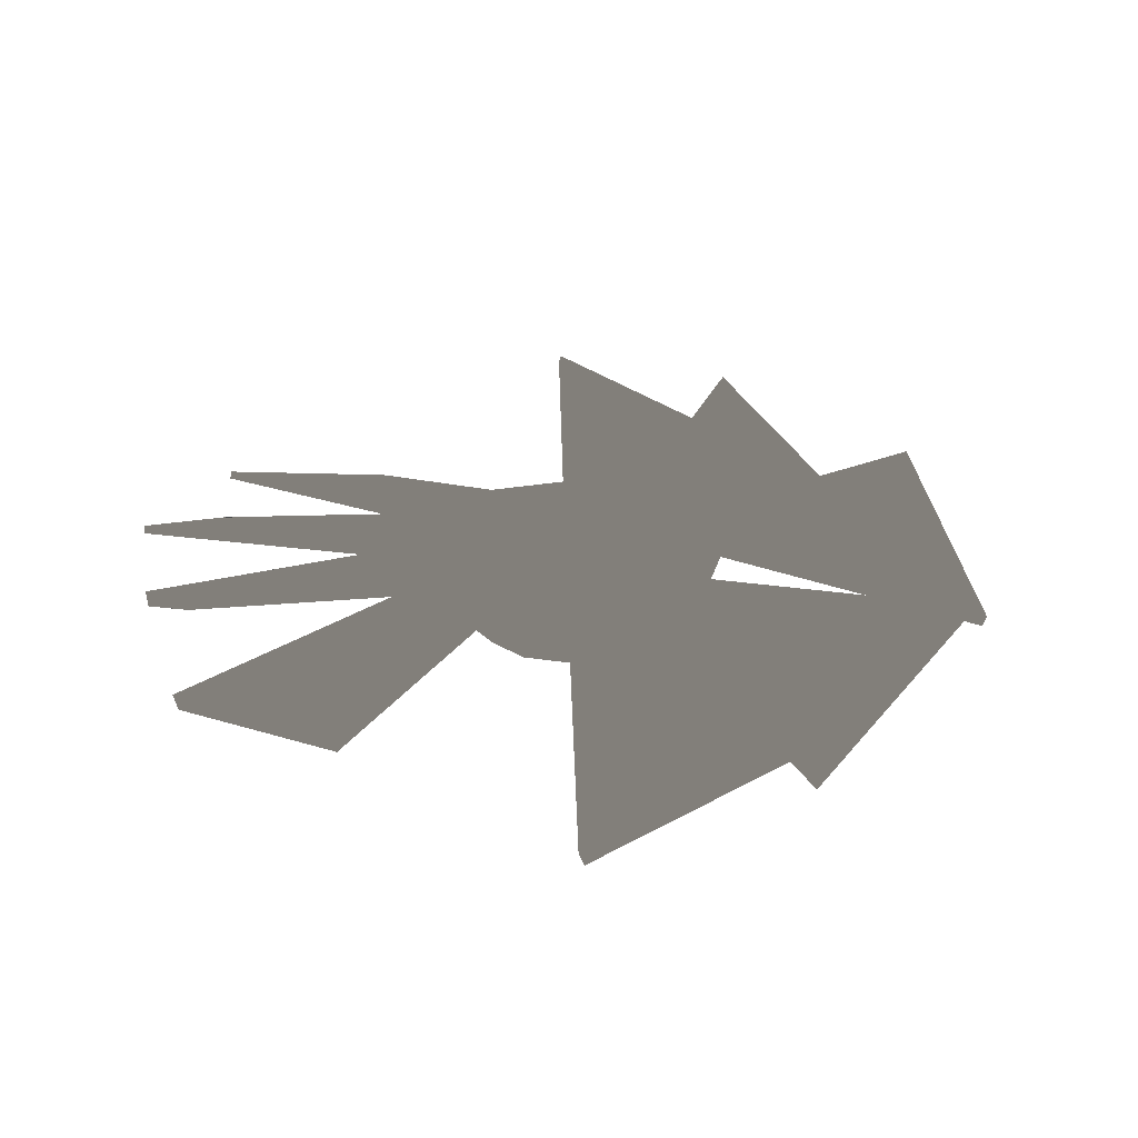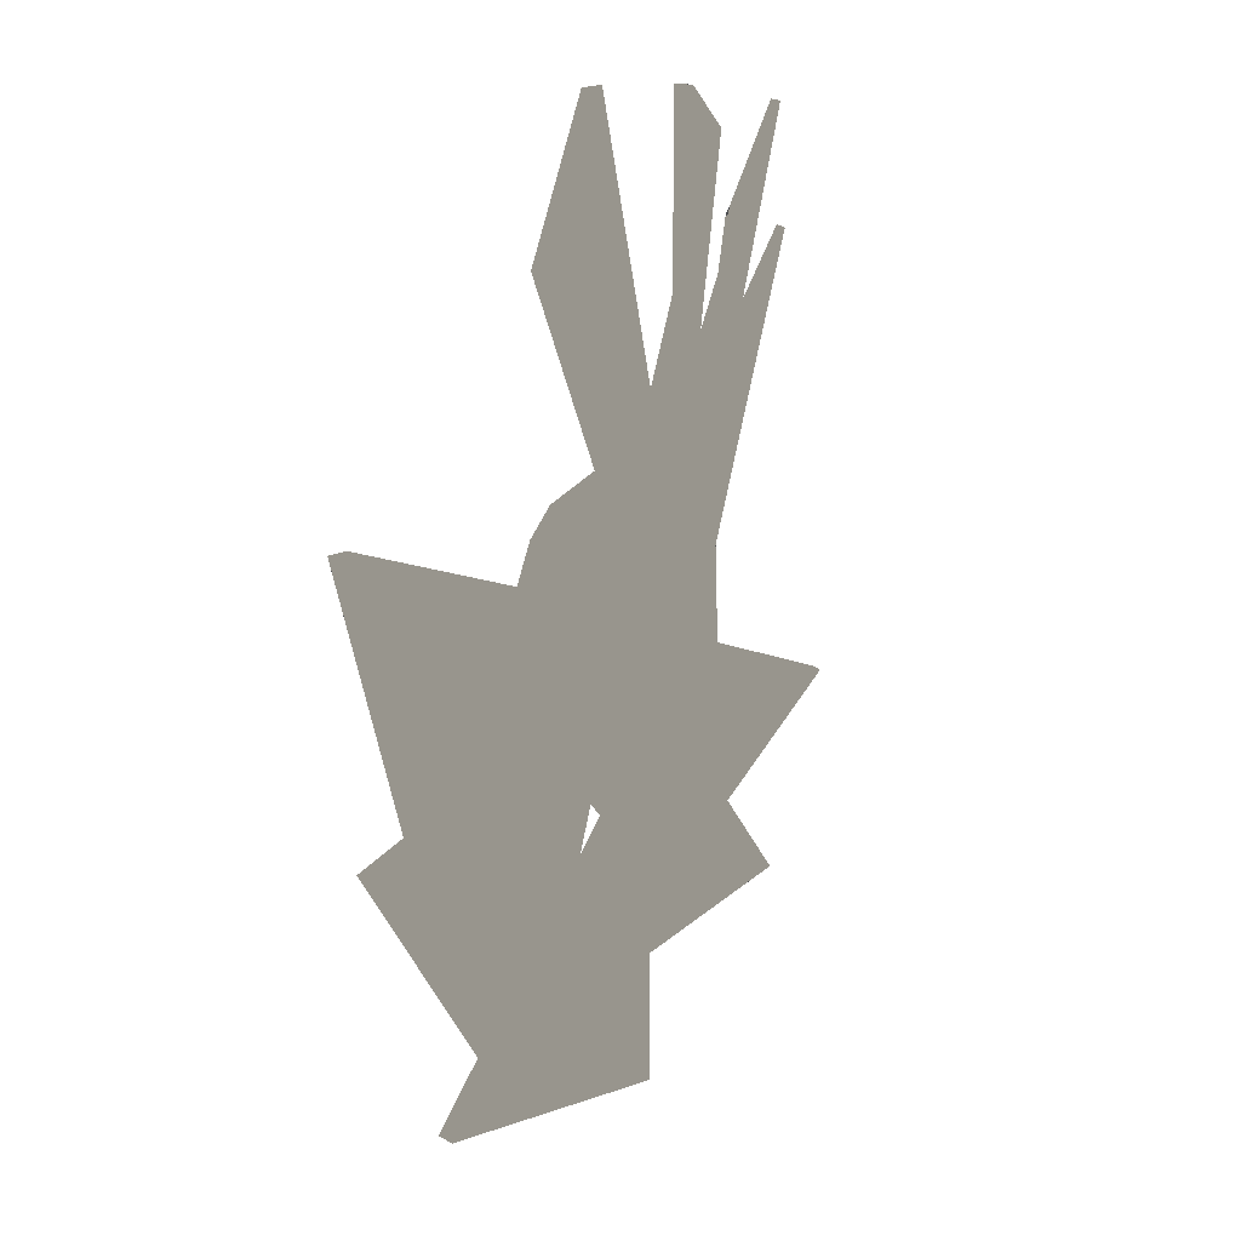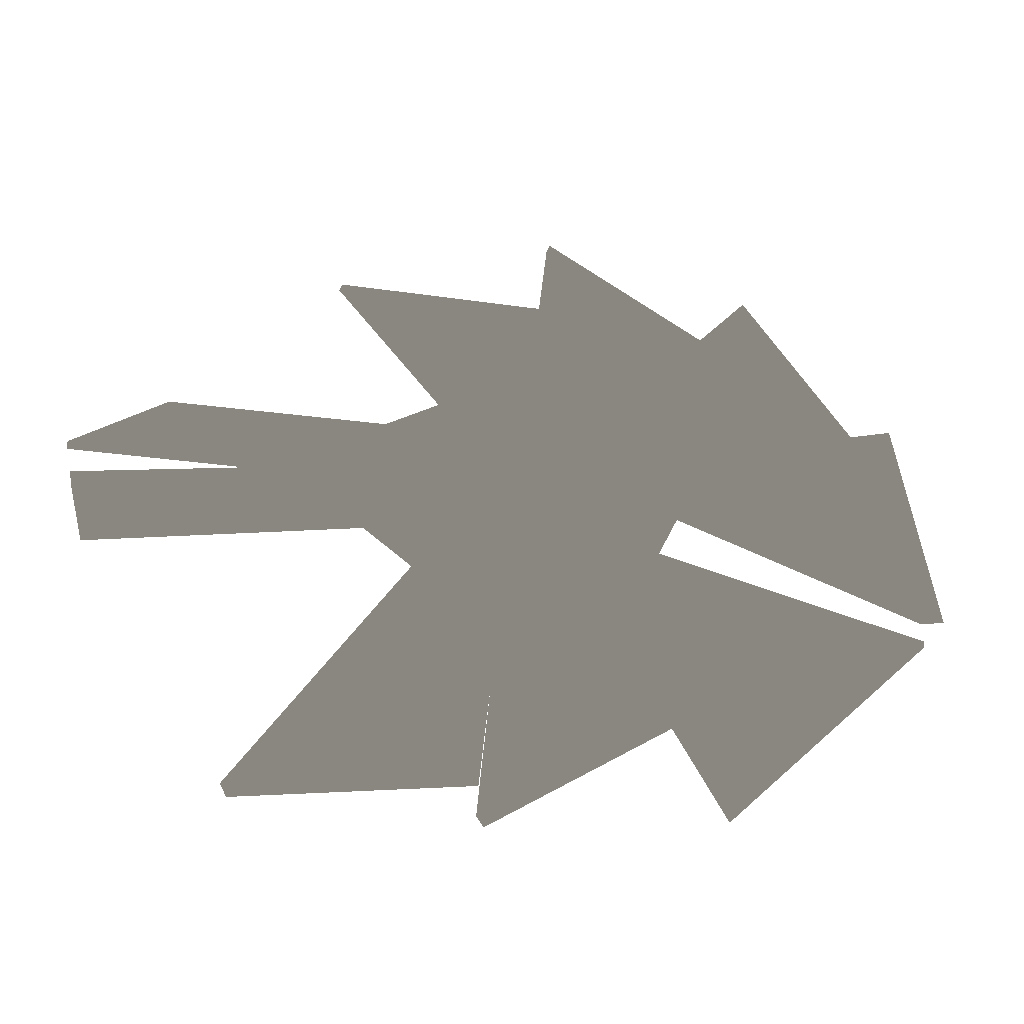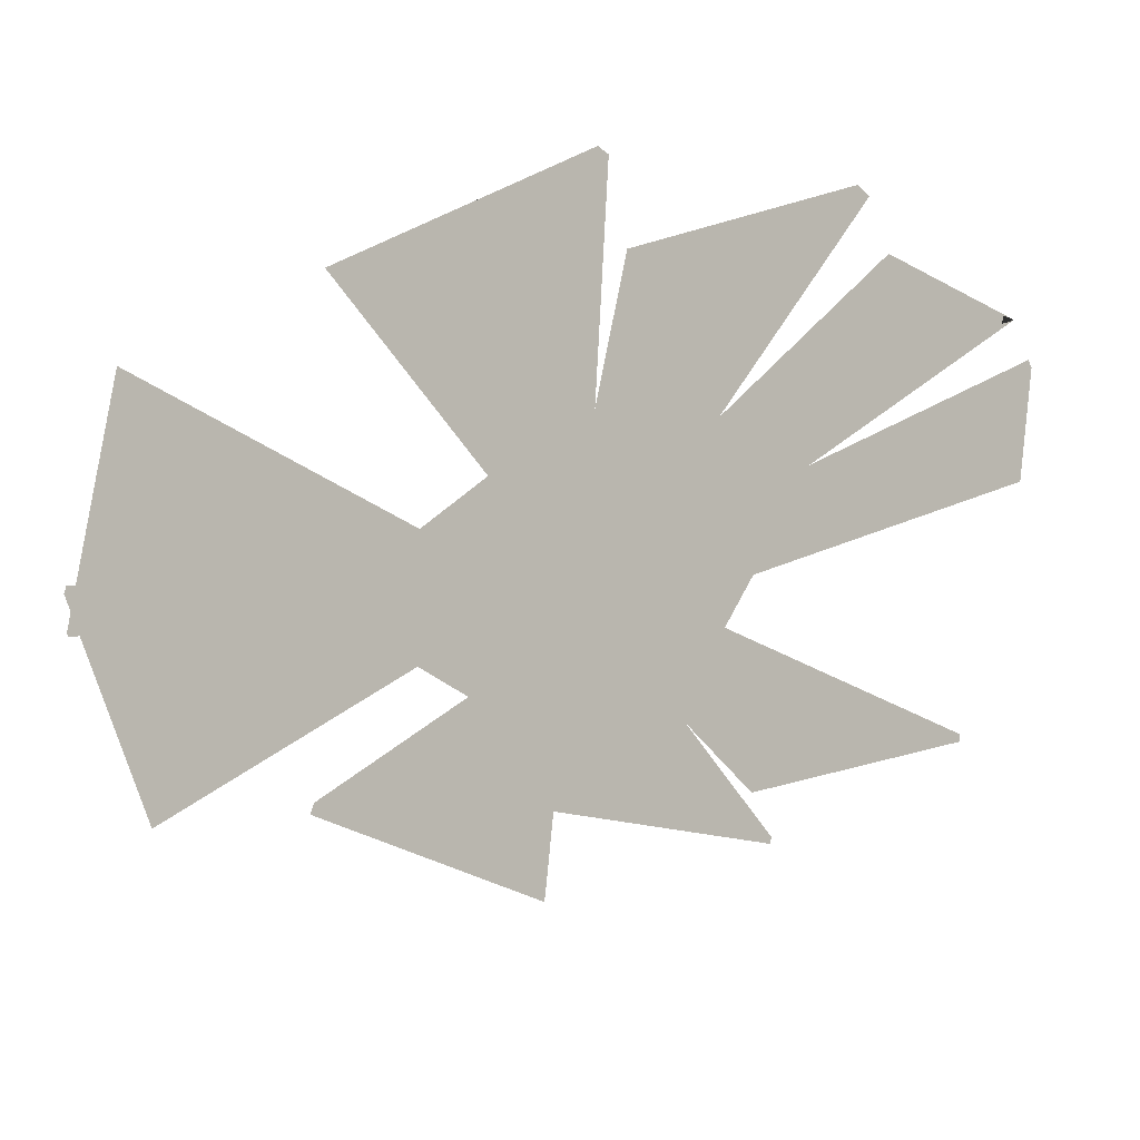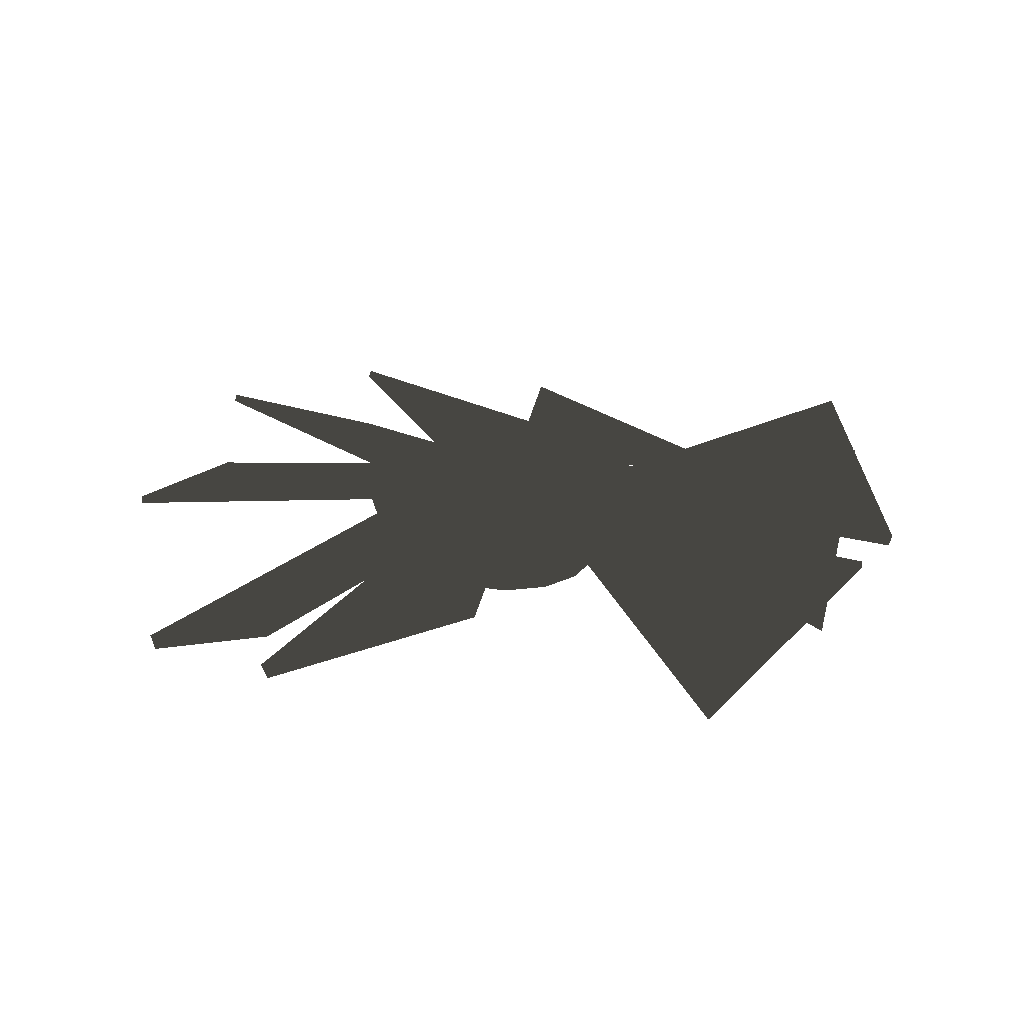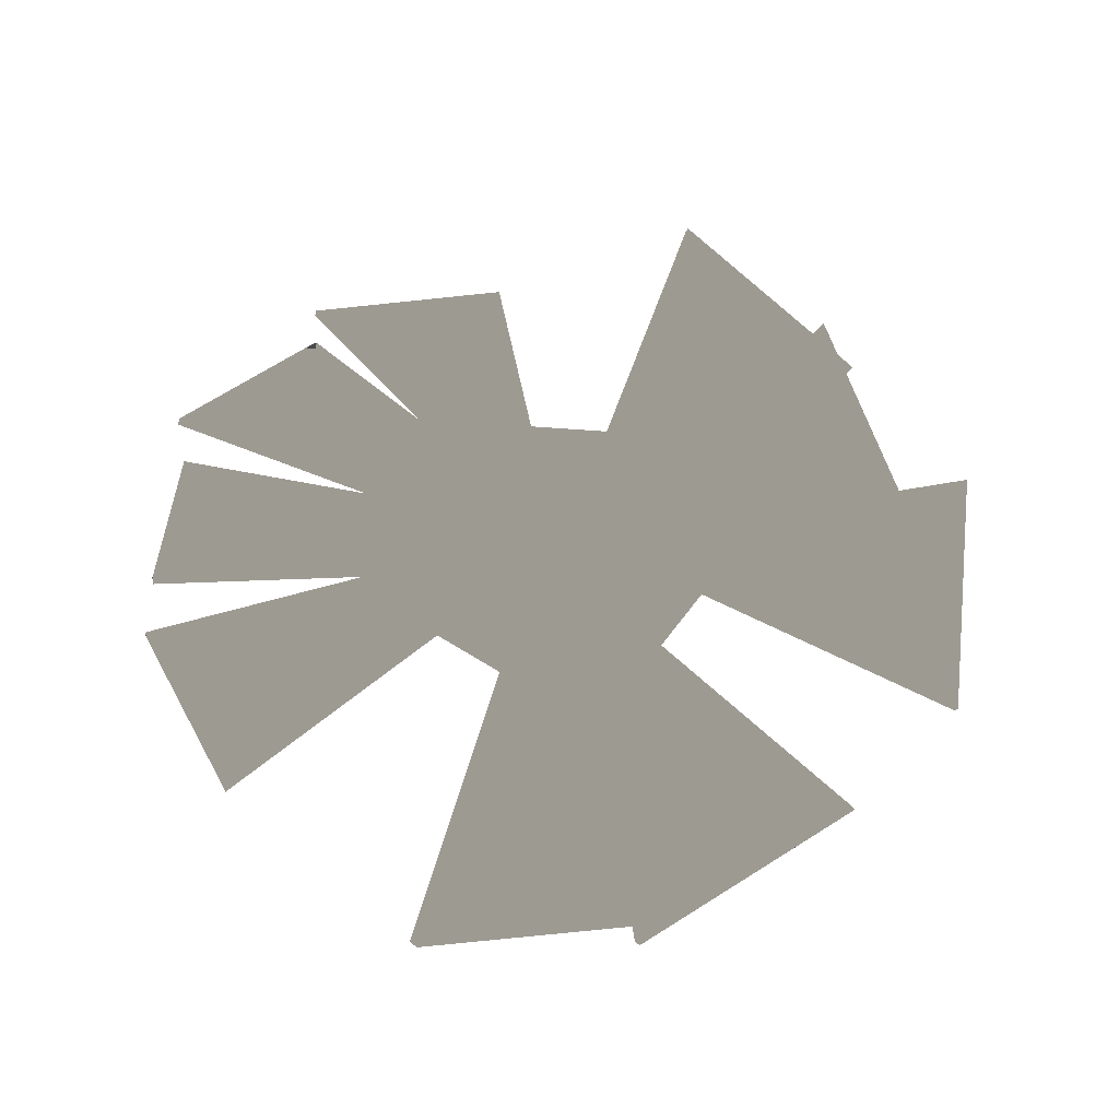
<metadata>
{"format":"obj","ext":"obj","renderer":"f3d","projection":"perspective","resolution":1024,"background":"white","views":[{"elev":25.4,"azim":-125.3,"up":"+Z"},{"elev":30.9,"azim":-71.1,"up":"+Y"},{"elev":-54.6,"azim":-6.8,"up":"+Y"},{"elev":47.9,"azim":-12.0,"up":"+Y"},{"elev":20.5,"azim":-59.9,"up":"+Z"},{"elev":54.0,"azim":-104.5,"up":"+Z"}]}
</metadata>
<code>
v -0.003535 -0.1268 -0.01518
v 0.06193 -0.1109 0.02481
v 0.0007634 -0.05013 0.008172
v 0.02663 -0.04538 0.008492
v 0.06512 -0.1261 -0.006644
v 0.1202 -0.07854 0.02248
v 0.04667 -0.02832 0.008604
v -0.07442 -0.1169 -0.02032
v -0.006181 -0.1408 0.01092
v -0.02402 -0.04131 0.007733
v -0.0412 -0.02183 0.002321
v -0.02388 -0.04189 0.002768
v -0.04107 -0.02128 0.00729
v -0.1345 0.01156 -0.01086
v -0.1217 -0.0598 0.01886
v -0.04582 0.004592 0.006962
v -0.1102 0.07748 -0.02452
v -0.135 0.008742 0.002481
v -0.037 0.02937 0.006838
v 0.01629 0.1399 -0.01001
v -0.05577 0.124 0.00104
v 0.008908 0.05118 0.00727
v -0.01696 0.04643 0.006951
v 0.08455 0.1156 -0.008798
v 0.0155 0.1331 0.02007
v 0.03369 0.04236 0.00771
v 0.1315 0.05941 -0.01335
v 0.08387 0.1144 0.01513
v 0.05074 0.02234 0.008152
v 0.1446 -0.01306 -0.01926
v 0.131 0.05812 0.004313
v 0.05549 -0.00354 0.00848
v -0.01739 0.04658 0.001971
v -0.03746 0.02925 0.001861
v -0.01696 0.04643 0.006951
v -0.037 0.02937 0.006838
v 0.04727 -0.0283 0.00364
v 0.05598 -0.003261 0.003512
v 0.04667 -0.02832 0.008604
v 0.05549 -0.00354 0.00848
v -0.0009525 -0.1263 -0.01944
v 0.00116 -0.05061 0.003211
v 0.06309 -0.1108 0.02259
v 0.0272 -0.04563 0.00353
v 0.0664 -0.1246 -0.01125
v 0.1207 -0.07801 0.0201
v 0.04727 -0.0283 0.00364
v -0.07243 -0.1173 -0.02489
v -0.02388 -0.04189 0.002768
v -0.005392 -0.141 0.00856
v 0.1301 0.0616 -0.01222
v 0.05101 0.02278 0.00318
v 0.08334 0.1149 0.01275
v 0.03369 0.04284 0.002733
v 0.0827 0.1159 -0.01343
v 0.01478 0.1332 0.01768
v 0.008652 0.05156 0.002291
v 0.01454 0.1391 -0.01463
v -0.05649 0.1238 -0.001343
v -0.01739 0.04658 0.001971
v 0.1391 -0.007651 -0.02465
v 0.05598 -0.003261 0.003512
v 0.1308 0.05884 0.001927
v -0.1337 0.009707 -0.01543
v -0.04617 0.004215 0.001989
v -0.1214 -0.06057 0.0165
v -0.0412 -0.02183 0.002321
v -0.1104 0.07551 -0.02911
v -0.03746 0.02925 0.001861
v -0.1351 0.007962 0.0001112
v 0.0007634 -0.05013 0.008172
v 0.00116 -0.05061 0.003211
v -0.003535 -0.1268 -0.01518
v -0.0009525 -0.1263 -0.01944
v -0.003535 -0.1268 -0.01518
v -0.0009525 -0.1263 -0.01944
v 0.06193 -0.1109 0.02481
v 0.06309 -0.1108 0.02259
v 0.06193 -0.1109 0.02481
v 0.06309 -0.1108 0.02259
v 0.02663 -0.04538 0.008492
v 0.0272 -0.04563 0.00353
v 0.06512 -0.1261 -0.006644
v 0.0664 -0.1246 -0.01125
v 0.1202 -0.07854 0.02248
v 0.1207 -0.07801 0.0201
v 0.1202 -0.07854 0.02248
v 0.1207 -0.07801 0.0201
v 0.04667 -0.02832 0.008604
v 0.04727 -0.0283 0.00364
v 0.05549 -0.00354 0.00848
v 0.05598 -0.003261 0.003512
v 0.1446 -0.01306 -0.01926
v 0.1391 -0.007651 -0.02465
v 0.0272 -0.04563 0.00353
v 0.01761 -0.02533 -0.02068
v 0.04727 -0.0283 0.00364
v 0.02874 -0.01572 -0.02061
v 0.03357 -0.001838 -0.02069
v 0.05101 0.02278 0.00318
v 0.03082 0.0126 -0.02087
v 0.03369 0.04284 0.002733
v 0.02121 0.02373 -0.02112
v 0.008652 0.05156 0.002291
v 0.00732 0.02857 -0.02136
v -0.01739 0.04658 0.001971
v -0.00712 0.02581 -0.02154
v -0.03746 0.02925 0.001861
v -0.01825 0.0162 -0.0216
v -0.04617 0.004215 0.001989
v -0.02308 0.002308 -0.02153
v -0.0412 -0.02183 0.002321
v -0.02033 -0.01213 -0.02135
v -0.02388 -0.04189 0.002768
v -0.01072 -0.02326 -0.0211
v 0.00116 -0.05061 0.003211
v 0.003167 -0.02809 -0.02085
v -0.037 0.02937 0.006838
v -0.1102 0.07748 -0.02452
v -0.1104 0.07551 -0.02911
v -0.04582 0.004592 0.006962
v -0.1345 0.01156 -0.01086
v -0.1337 0.009707 -0.01543
v 0.08387 0.1144 0.01513
v 0.08334 0.1149 0.01275
v 0.03369 0.04236 0.00771
v 0.03369 0.04284 0.002733
v 0.03369 0.04236 0.00771
v 0.03369 0.04284 0.002733
v 0.08455 0.1156 -0.008798
v 0.0827 0.1159 -0.01343
v 0.08455 0.1156 -0.008798
v 0.0827 0.1159 -0.01343
v 0.0155 0.1331 0.02007
v 0.01478 0.1332 0.01768
v 0.0155 0.1331 0.02007
v 0.01478 0.1332 0.01768
v 0.008908 0.05118 0.00727
v 0.008652 0.05156 0.002291
v 0.008908 0.05118 0.00727
v 0.008652 0.05156 0.002291
v 0.01629 0.1399 -0.01001
v 0.01454 0.1391 -0.01463
v 0.01629 0.1399 -0.01001
v 0.01454 0.1391 -0.01463
v -0.05577 0.124 0.00104
v -0.05649 0.1238 -0.001343
v -0.05577 0.124 0.00104
v -0.05649 0.1238 -0.001343
v -0.01696 0.04643 0.006951
v -0.01739 0.04658 0.001971
v 0.131 0.05812 0.004313
v 0.1308 0.05884 0.001927
v 0.05074 0.02234 0.008152
v 0.05101 0.02278 0.00318
v -0.1102 0.07748 -0.02452
v -0.1104 0.07551 -0.02911
v -0.135 0.008742 0.002481
v -0.1351 0.007962 0.0001112
v -0.135 0.008742 0.002481
v -0.1351 0.007962 0.0001112
v -0.04582 0.004592 0.006962
v -0.04617 0.004215 0.001989
v 0.1315 0.05941 -0.01335
v 0.1301 0.0616 -0.01222
v 0.08387 0.1144 0.01513
v 0.08334 0.1149 0.01275
v -0.1345 0.01156 -0.01086
v -0.1337 0.009707 -0.01543
v -0.1217 -0.0598 0.01886
v -0.1214 -0.06057 0.0165
v -0.1217 -0.0598 0.01886
v -0.1214 -0.06057 0.0165
v -0.04107 -0.02128 0.00729
v -0.0412 -0.02183 0.002321
v -0.02402 -0.04131 0.007733
v -0.02388 -0.04189 0.002768
v -0.07442 -0.1169 -0.02032
v -0.07243 -0.1173 -0.02489
v -0.07442 -0.1169 -0.02032
v -0.07243 -0.1173 -0.02489
v -0.006181 -0.1408 0.01092
v -0.005392 -0.141 0.00856
v -0.006181 -0.1408 0.01092
v -0.005392 -0.141 0.00856
v 0.0007634 -0.05013 0.008172
v 0.00116 -0.05061 0.003211
v 0.1446 -0.01306 -0.01926
v 0.1391 -0.007651 -0.02465
v 0.131 0.05812 0.004313
v 0.1308 0.05884 0.001927
v 0.05549 -0.00354 0.00848
v 0.05074 0.02234 0.008152
v 0.0001659 -0.0003889 0.02623
v 0.03369 0.04236 0.00771
v 0.008908 0.05118 0.00727
v -0.01696 0.04643 0.006951
v -0.037 0.02937 0.006838
v -0.04582 0.004592 0.006962
v -0.04107 -0.02128 0.00729
v -0.02402 -0.04131 0.007733
v 0.0007634 -0.05013 0.008172
v 0.02663 -0.04538 0.008492
v 0.04667 -0.02832 0.008604
v 0.03357 -0.001838 -0.02069
v 0.03082 0.0126 -0.02087
v 0.005109 0.0003313 -0.01152
v 0.02121 0.02373 -0.02112
v 0.00732 0.02857 -0.02136
v -0.00712 0.02581 -0.02154
v -0.01825 0.0162 -0.0216
v -0.02308 0.002308 -0.02153
v -0.02033 -0.01213 -0.02135
v -0.01072 -0.02326 -0.0211
v 0.003167 -0.02809 -0.02085
v 0.01761 -0.02533 -0.02068
v 0.02874 -0.01572 -0.02061
v 0.06512 -0.1261 -0.006644
v 0.02663 -0.04538 0.008492
v 0.0272 -0.04563 0.00353
v 0.0664 -0.1246 -0.01125
v 0.0272 -0.04563 0.00353
v 0.1315 0.05941 -0.01335
v 0.05074 0.02234 0.008152
v 0.05101 0.02278 0.00318
v 0.1301 0.0616 -0.01222
v 0.1315 0.05941 -0.01335
f 1 2 3
f 2 4 3
f 5 6 4
f 6 7 4
f 8 9 10
f 9 3 10
f 11 12 13
f 12 10 13
f 14 15 16
f 15 13 16
f 17 18 19
f 18 16 19
f 20 21 22
f 21 23 22
f 24 25 26
f 25 22 26
f 27 28 29
f 28 26 29
f 30 31 32
f 31 29 32
f 33 34 35
f 34 36 35
f 37 38 39
f 38 40 39
f 41 42 43
f 42 44 43
f 45 44 46
f 44 47 46
f 48 49 50
f 49 42 50
f 51 52 53
f 52 54 53
f 55 54 56
f 54 57 56
f 58 57 59
f 57 60 59
f 61 62 63
f 62 52 63
f 64 65 66
f 65 67 66
f 68 69 70
f 69 65 70
f 71 72 73
f 72 74 73
f 75 76 77
f 76 78 77
f 79 80 81
f 80 82 81
f 83 84 85
f 84 86 85
f 87 88 89
f 88 90 89
f 91 92 93
f 92 94 93
f 95 96 97
f 96 98 97
f 97 98 92
f 98 99 92
f 92 99 100
f 99 101 100
f 100 101 102
f 101 103 102
f 102 103 104
f 103 105 104
f 104 105 106
f 105 107 106
f 106 107 108
f 107 109 108
f 108 109 110
f 109 111 110
f 110 111 112
f 111 113 112
f 112 113 114
f 113 115 114
f 114 115 116
f 115 117 116
f 116 117 95
f 117 96 95
f 118 108 119
f 108 120 119
f 121 110 122
f 110 123 122
f 124 125 126
f 125 127 126
f 128 129 130
f 129 131 130
f 132 133 134
f 133 135 134
f 136 137 138
f 137 139 138
f 140 141 142
f 141 143 142
f 144 145 146
f 145 147 146
f 148 149 150
f 149 151 150
f 152 153 154
f 153 155 154
f 156 157 158
f 157 159 158
f 160 161 162
f 161 163 162
f 164 165 166
f 165 167 166
f 168 169 170
f 169 171 170
f 172 173 174
f 173 175 174
f 176 177 178
f 177 179 178
f 180 181 182
f 181 183 182
f 184 185 186
f 185 187 186
f 188 189 190
f 189 191 190
f 192 193 194
f 193 195 194
f 195 196 194
f 196 197 194
f 197 198 194
f 198 199 194
f 199 200 194
f 200 201 194
f 201 202 194
f 202 203 194
f 203 204 194
f 194 204 192
f 205 207 206
f 206 207 208
f 208 207 209
f 209 207 210
f 210 207 211
f 211 207 212
f 212 207 213
f 213 207 214
f 214 207 215
f 215 207 216
f 216 207 217
f 207 205 217
f 218 219 220
f 221 218 222
f 223 224 225
f 226 227 100

</code>
